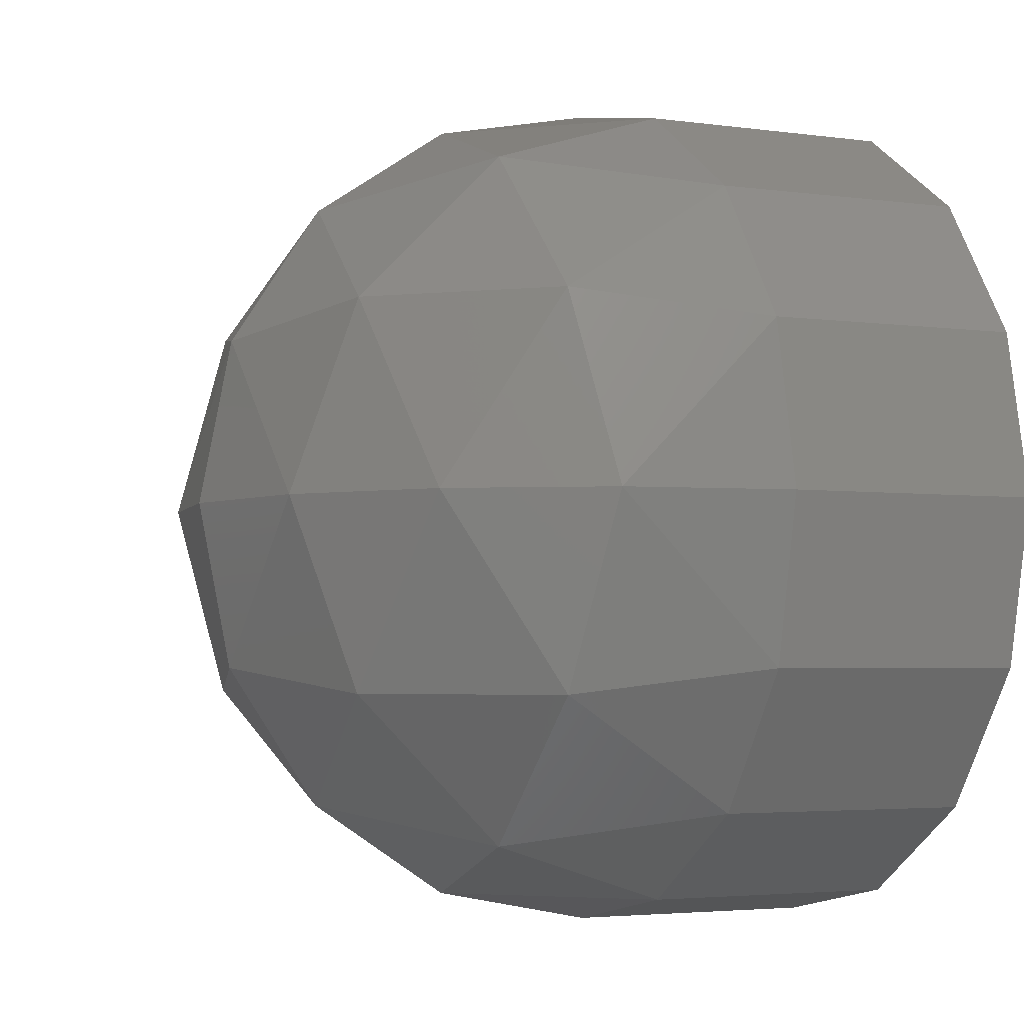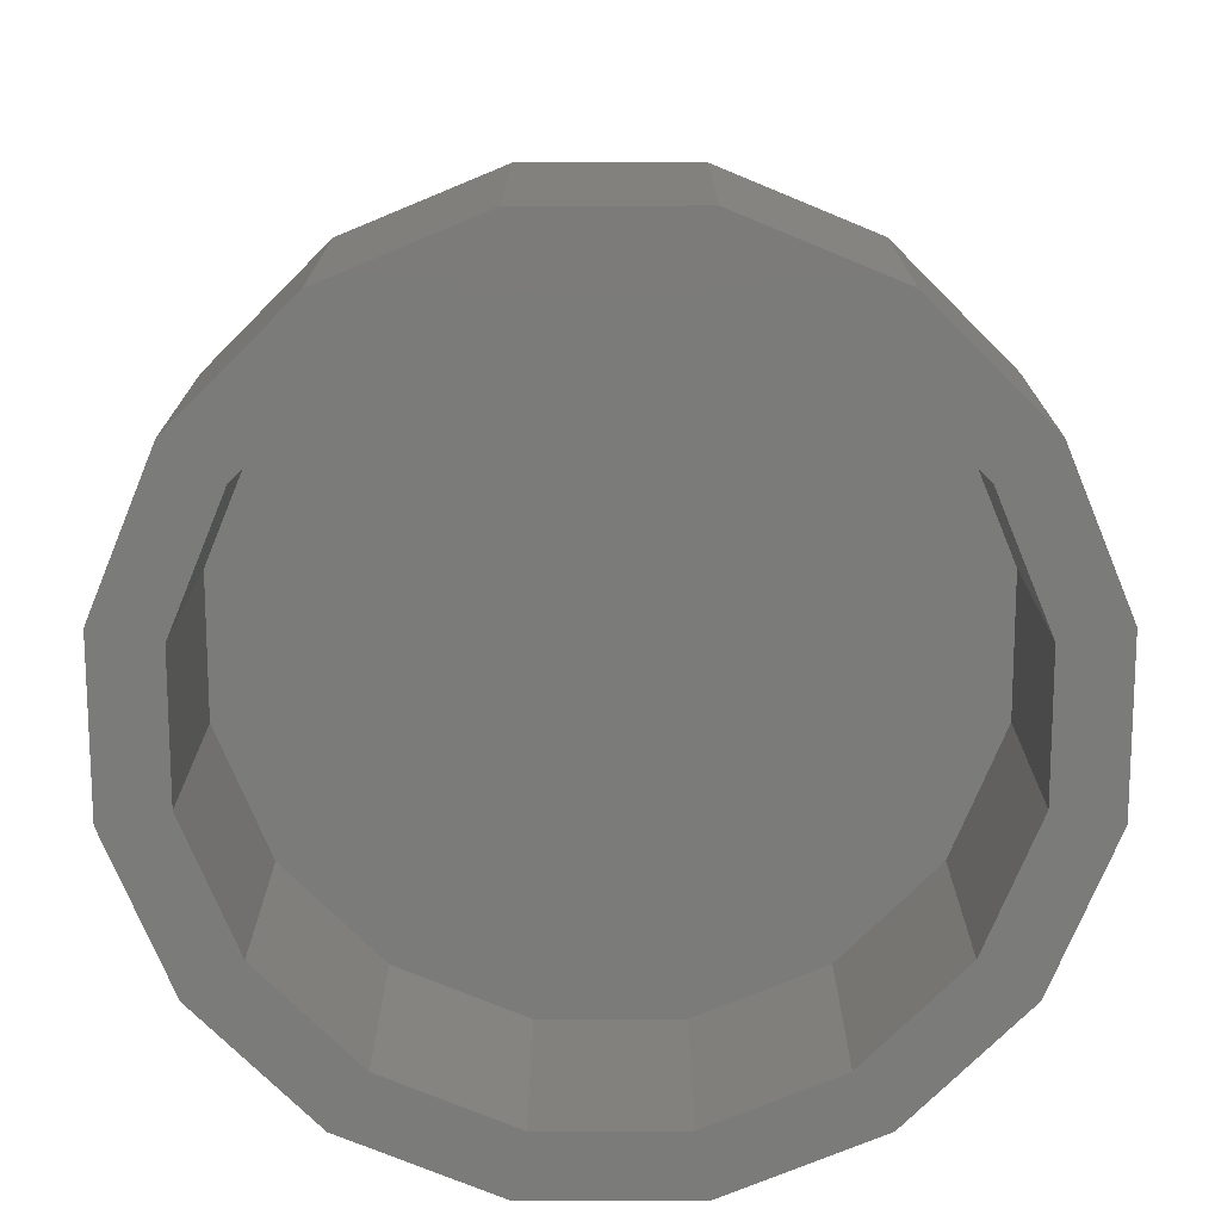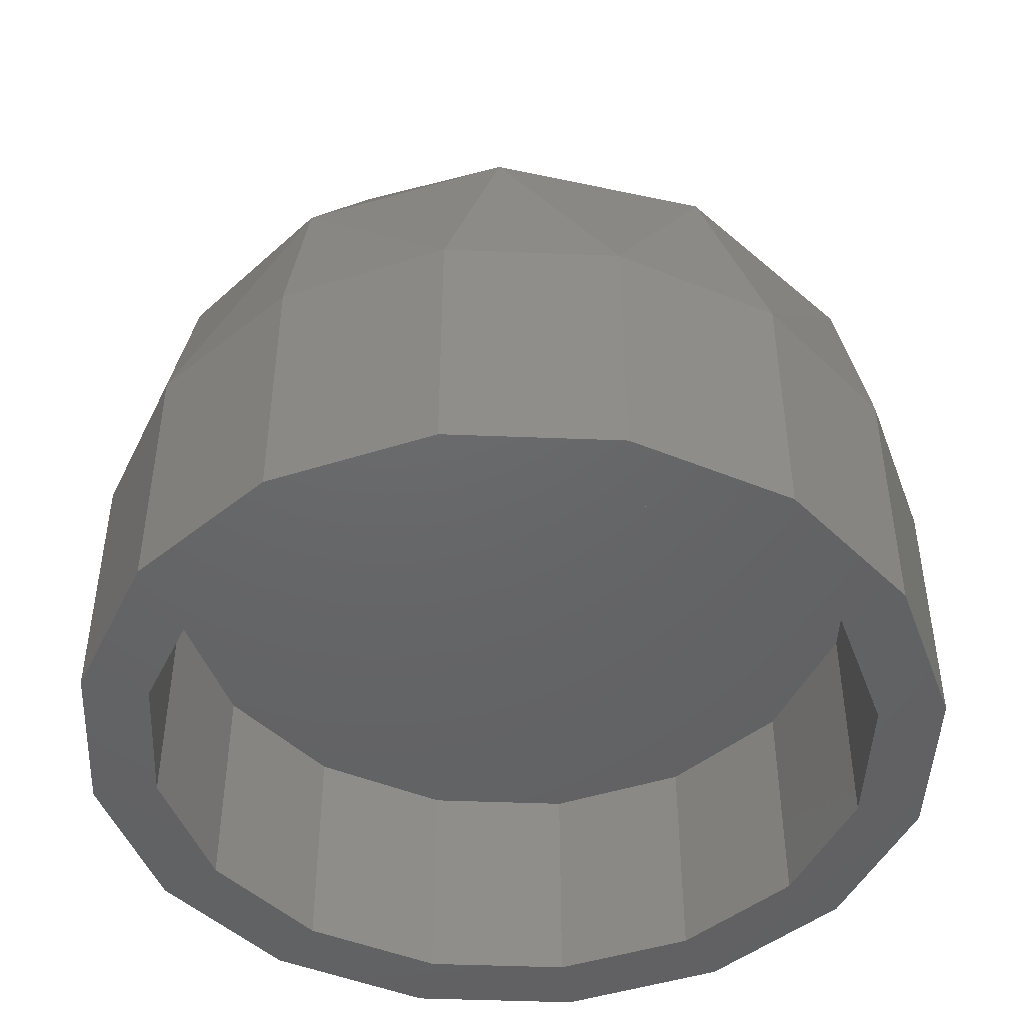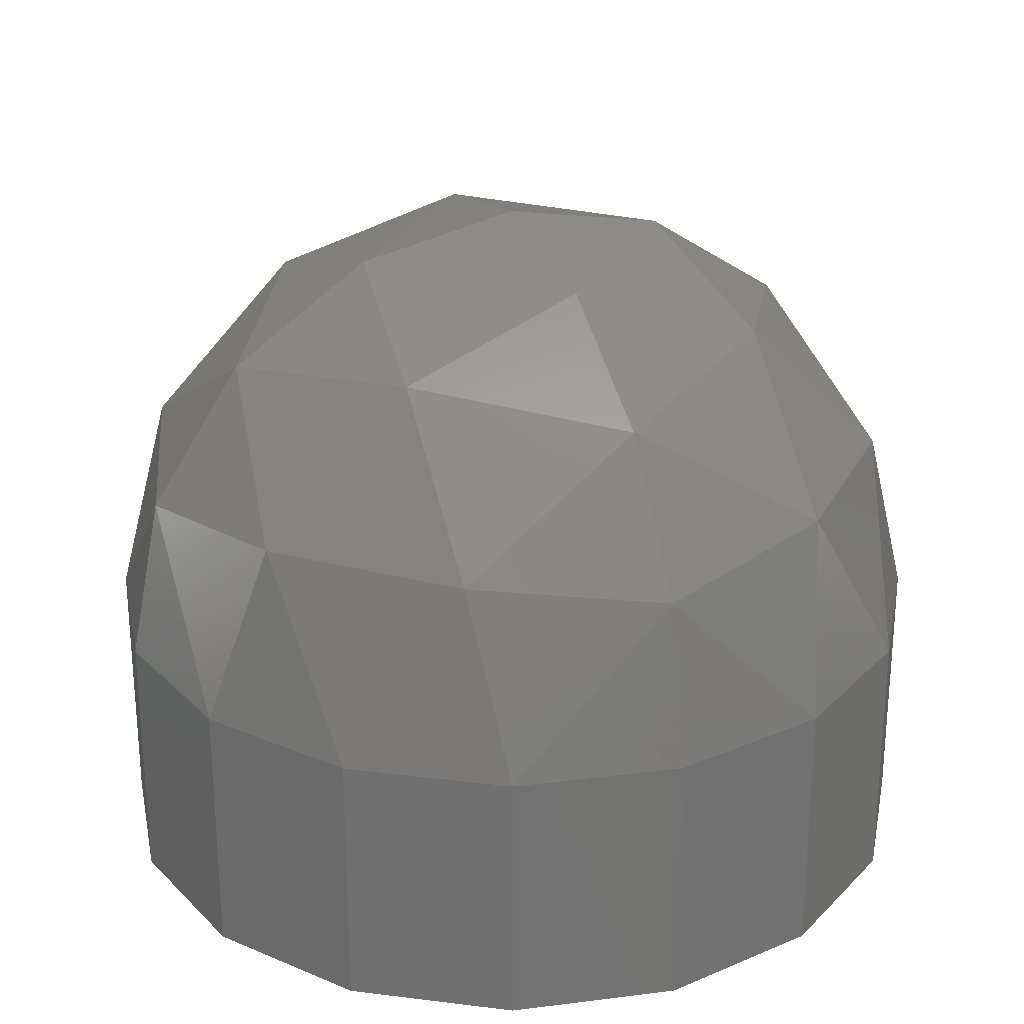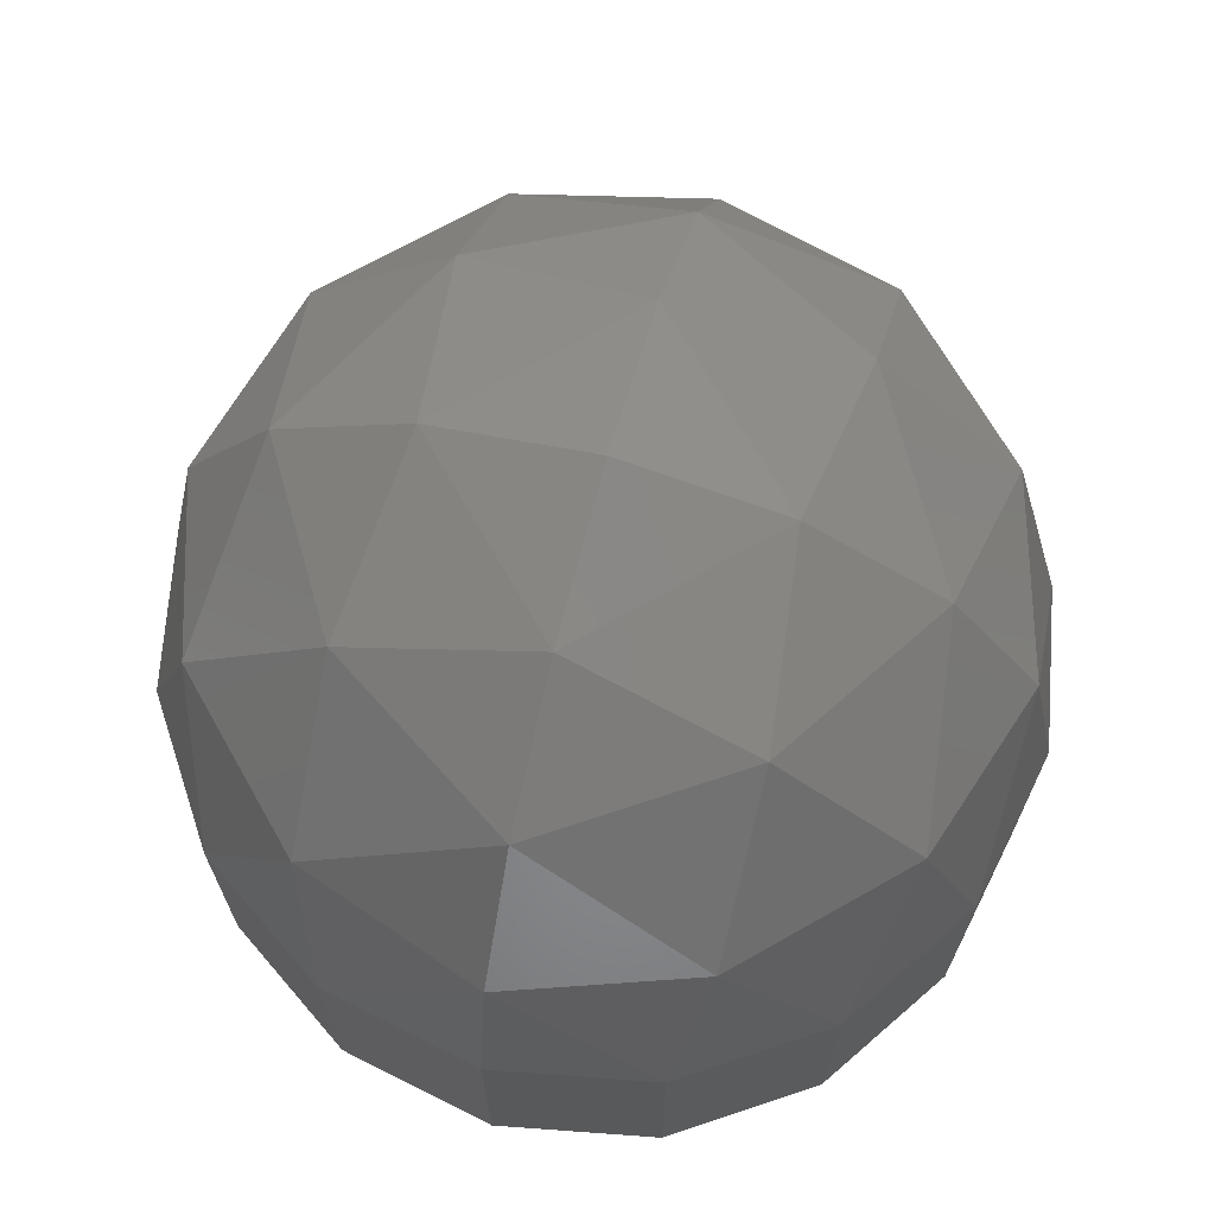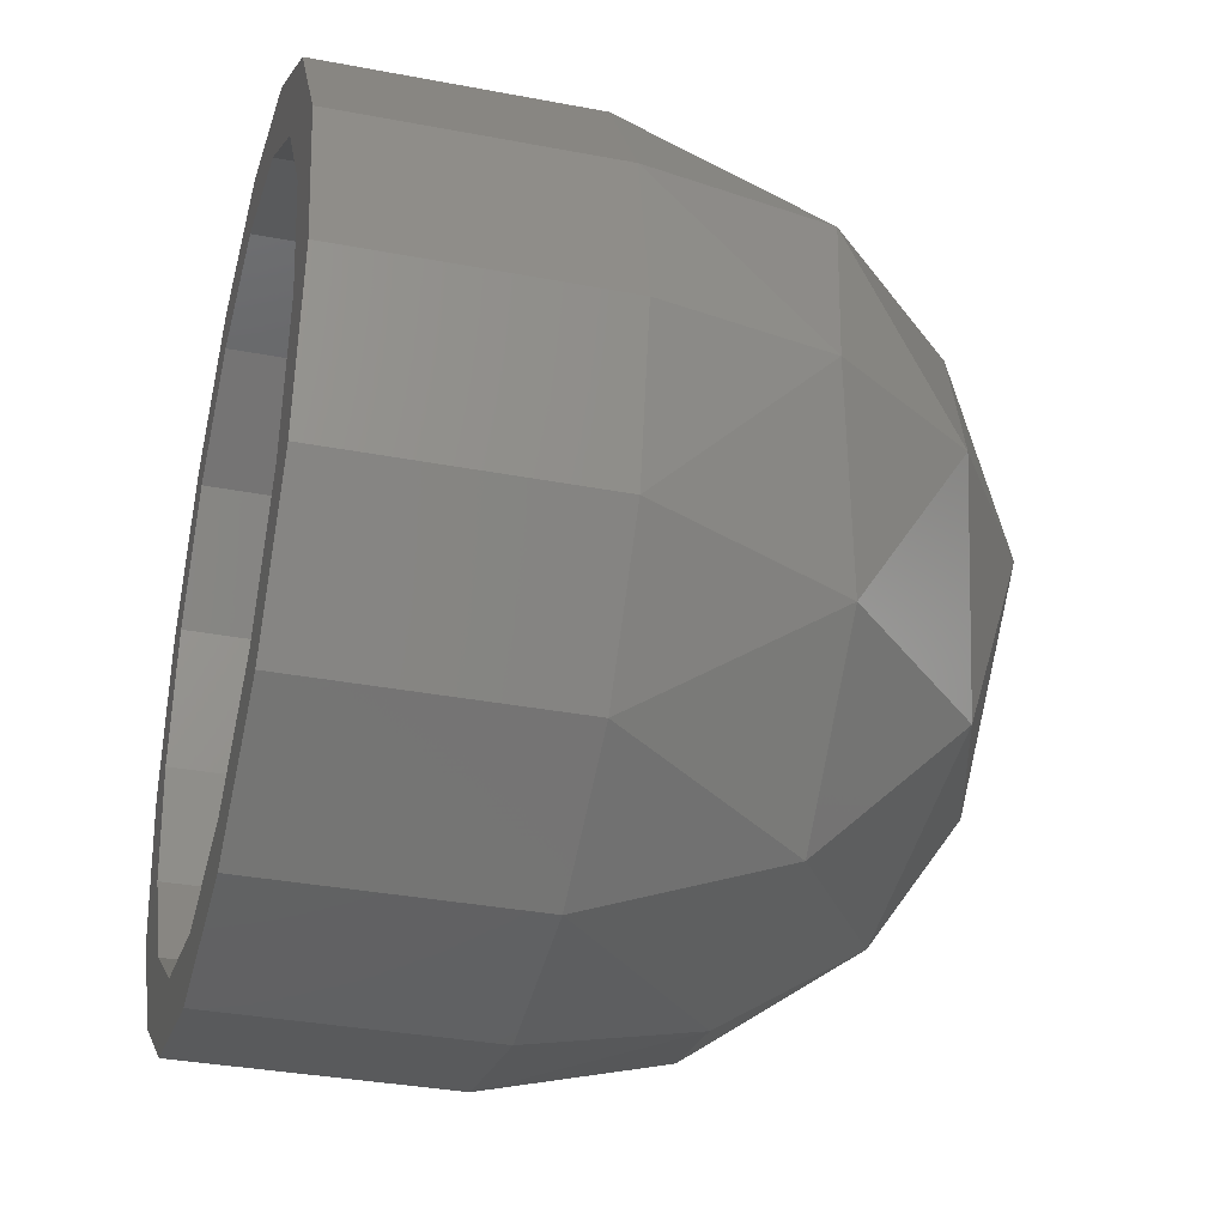
<metadata>
{"format":"stl","ext":"stl","renderer":"f3d","projection":"perspective","resolution":1024,"background":"white","views":[{"elev":-3.4,"azim":64.1,"up":"+Y"},{"elev":-74.2,"azim":101.3,"up":"+Z"},{"elev":-46.4,"azim":31.2,"up":"+Z"},{"elev":26.0,"azim":-22.6,"up":"+Z"},{"elev":69.1,"azim":-74.6,"up":"+Z"},{"elev":-33.7,"azim":-104.6,"up":"+Y"}]}
</metadata>
<code>
# stl→obj: 109 verts, 208 faces
v 0 0.398 1.601
v 0 -0 1.68
v 0.398 0 1.601
v 0 0.7354 1.375
v 0.4569 0.4569 1.455
v 0.7354 0 1.375
v 0 0.9608 1.038
v 0.4569 0.8149 1.097
v 0.8149 0.4569 1.097
v 0.9608 0 1.038
v 0 1.04 0.64
v 0.398 0.9608 0.64
v 0.7354 0.7354 0.64
v 0.9608 0.398 0.64
v 1.04 0 0.64
v 0.9608 -0.398 0.64
v 0.8149 -0.4569 1.097
v 0.7354 -0.7354 0.64
v 0.4569 -0.8149 1.097
v 0.398 -0.9608 0.64
v 0 -0.9608 1.038
v 0 -1.04 0.64
v 0.4569 -0.4569 1.455
v 0 -0.7354 1.375
v 0 -0.398 1.601
v 0 0 1.68
v -1.04 0 0.64
v -0.9608 0 1.038
v -0.9608 0.398 0.64
v -0.8149 0.4569 1.097
v -0.7354 0.7354 0.64
v -0.4569 0.8149 1.097
v -0.398 0.9608 0.64
v -0.7354 0 1.375
v -0.4569 0.4569 1.455
v -0.398 0 1.601
v -0.4569 -0.4569 1.455
v -0.4569 -0.8149 1.097
v -0.8149 -0.4569 1.097
v -0.398 -0.9608 0.64
v -0.7354 -0.7354 0.64
v -0.9608 -0.398 0.64
v 0.88 0 0.56
v 0.813 -0.3368 0.56
v 0 0 0.56
v 0.6223 -0.6223 0.56
v 0.3368 -0.813 0.56
v 0 -0.88 0.56
v -0.3368 -0.813 0.56
v -0.6223 -0.6223 0.56
v -0.813 -0.3368 0.56
v -0.88 -0 0.56
v -0.813 0.3368 0.56
v -0.6223 0.6223 0.56
v -0.3368 0.813 0.56
v -0 0.88 0.56
v 0.3368 0.813 0.56
v 0.6223 0.6223 0.56
v 0.813 0.3368 0.56
v 0.88 0 0
v 0.813 -0.3368 0
v 0.6223 -0.6223 0
v 0.3368 -0.813 0
v 0 -0.88 0
v -0.3368 -0.813 0
v -0.6223 -0.6223 0
v -0.813 -0.3368 0
v -0.88 -0 0
v -0.813 0.3368 0
v -0.6223 0.6223 0
v -0.3368 0.813 0
v -0 0.88 0
v 0.3368 0.813 0
v 0.6223 0.6223 0
v 0.813 0.3368 0
v 1.04 0 0
v 0.9608 0.398 0
v 0.7354 0.7354 0
v 0.398 0.9608 0
v -0 1.04 0
v -0 1.04 0.64
v -0.398 0.9608 0
v -0.7354 0.7354 0
v -0.9608 0.398 0
v -1.04 -0 0
v -1.04 -0 0.64
v -0.9608 -0.398 0
v -0.7354 -0.7354 0
v -0.398 -0.9608 0
v 0 -1.04 0
v 0.398 -0.9608 0
v 0.7354 -0.7354 0
v 0.9608 -0.398 0
v 0.96 0 0
v 0.8869 -0.3674 0
v 0.6788 -0.6788 0
v 0.3674 -0.8869 0
v 0 -0.96 0
v -0.3674 -0.8869 0
v -0.6788 -0.6788 0
v -0.8869 -0.3674 0
v -0.96 -0 0
v -0.8869 0.3674 0
v -0.6788 0.6788 0
v -0.3674 0.8869 0
v -0 0.96 0
v 0.3674 0.8869 0
v 0.6788 0.6788 0
v 0.8869 0.3674 0
f 1 2 3
f 4 1 5
f 5 1 3
f 5 3 6
f 7 4 8
f 8 4 5
f 8 5 9
f 9 5 6
f 9 6 10
f 11 7 12
f 12 7 8
f 12 8 13
f 13 8 9
f 13 9 14
f 14 9 10
f 14 10 15
f 15 10 16
f 10 17 16
f 16 17 18
f 17 19 18
f 18 19 20
f 19 21 20
f 20 21 22
f 10 6 17
f 6 23 17
f 17 23 19
f 23 24 19
f 19 24 21
f 6 3 23
f 3 25 23
f 23 25 24
f 3 26 25
f 27 28 29
f 28 30 29
f 29 30 31
f 30 32 31
f 31 32 33
f 32 7 33
f 33 7 11
f 28 34 30
f 34 35 30
f 30 35 32
f 35 4 32
f 32 4 7
f 34 36 35
f 36 1 35
f 35 1 4
f 36 2 1
f 25 26 36
f 24 25 37
f 37 25 36
f 37 36 34
f 21 24 38
f 38 24 37
f 38 37 39
f 39 37 34
f 39 34 28
f 22 21 40
f 40 21 38
f 40 38 41
f 41 38 39
f 41 39 42
f 42 39 28
f 42 28 27
f 43 44 45
f 44 46 45
f 46 47 45
f 47 48 45
f 48 49 45
f 49 50 45
f 50 51 45
f 51 52 45
f 52 53 45
f 53 54 45
f 54 55 45
f 55 56 45
f 56 57 45
f 57 58 45
f 58 59 45
f 59 43 45
f 43 60 61
f 43 61 44
f 44 61 62
f 44 62 46
f 46 62 63
f 46 63 47
f 47 63 64
f 47 64 48
f 48 64 65
f 48 65 49
f 49 65 66
f 49 66 50
f 50 66 67
f 50 67 51
f 51 67 68
f 51 68 52
f 52 68 69
f 52 69 53
f 53 69 70
f 53 70 54
f 54 70 71
f 54 71 55
f 55 71 72
f 55 72 56
f 56 72 73
f 56 73 57
f 57 73 74
f 57 74 58
f 58 74 75
f 58 75 59
f 59 75 60
f 59 60 43
f 15 76 77
f 15 77 14
f 14 77 78
f 14 78 13
f 13 78 79
f 13 79 12
f 12 79 80
f 12 80 81
f 81 80 82
f 81 82 33
f 33 82 83
f 33 83 31
f 31 83 84
f 31 84 29
f 29 84 85
f 29 85 86
f 86 85 87
f 86 87 42
f 42 87 88
f 42 88 41
f 41 88 89
f 41 89 40
f 40 89 90
f 40 90 22
f 22 90 91
f 22 91 20
f 20 91 92
f 20 92 18
f 18 92 93
f 18 93 16
f 16 93 76
f 16 76 15
f 60 94 95
f 60 95 61
f 61 95 96
f 61 96 62
f 62 96 97
f 62 97 63
f 63 97 98
f 63 98 64
f 64 98 99
f 64 99 65
f 65 99 100
f 65 100 66
f 66 100 101
f 66 101 67
f 67 101 102
f 67 102 68
f 68 102 103
f 68 103 69
f 69 103 104
f 69 104 70
f 70 104 105
f 70 105 71
f 71 105 106
f 71 106 72
f 72 106 107
f 72 107 73
f 73 107 108
f 73 108 74
f 74 108 109
f 74 109 75
f 75 109 94
f 75 94 60
f 94 76 93
f 94 93 95
f 95 93 92
f 95 92 96
f 96 92 91
f 96 91 97
f 97 91 90
f 97 90 98
f 98 90 89
f 98 89 99
f 99 89 88
f 99 88 100
f 100 88 87
f 100 87 101
f 101 87 85
f 101 85 102
f 102 85 84
f 102 84 103
f 103 84 83
f 103 83 104
f 104 83 82
f 104 82 105
f 105 82 80
f 105 80 106
f 106 80 79
f 106 79 107
f 107 79 78
f 107 78 108
f 108 78 77
f 108 77 109
f 109 77 76
f 109 76 94

</code>
